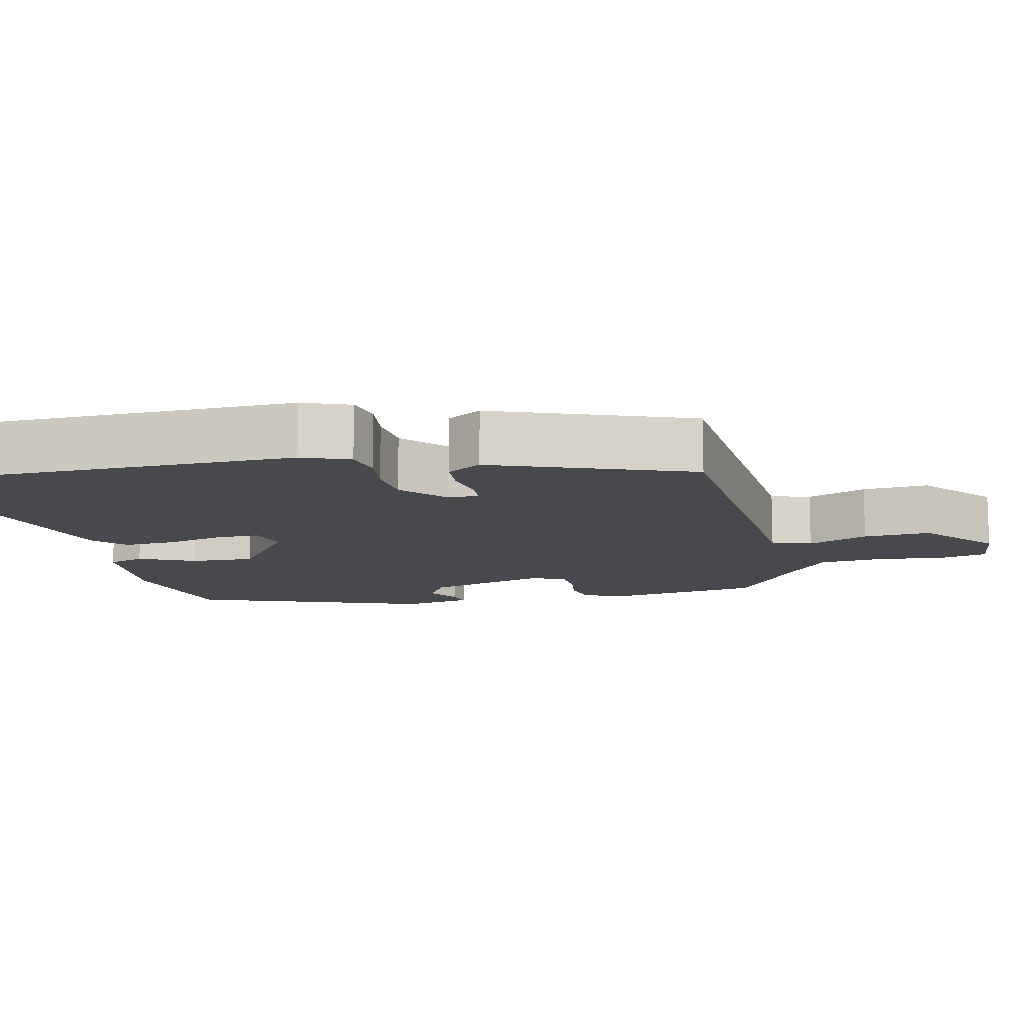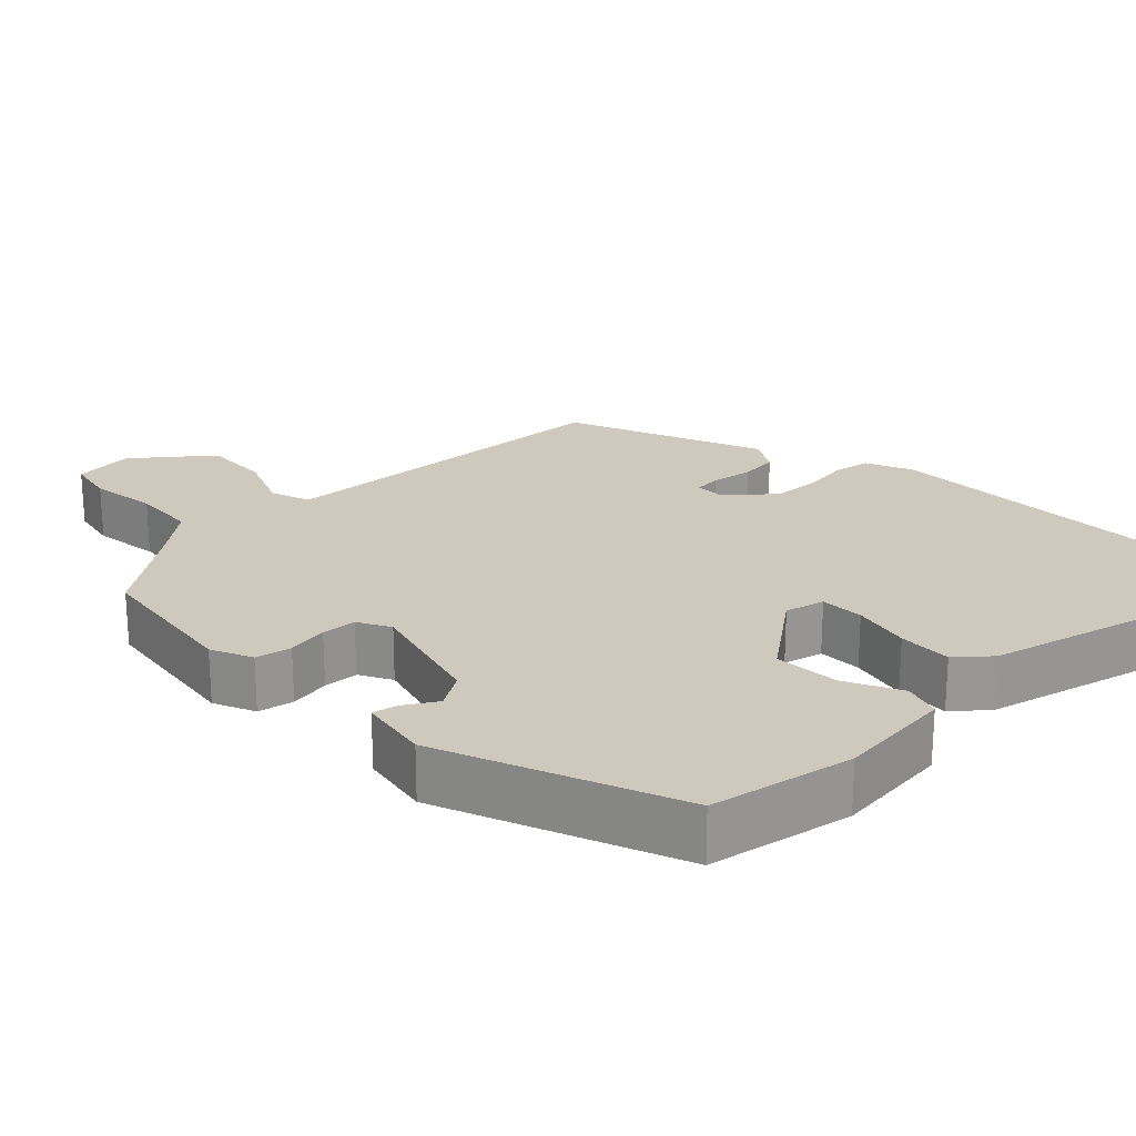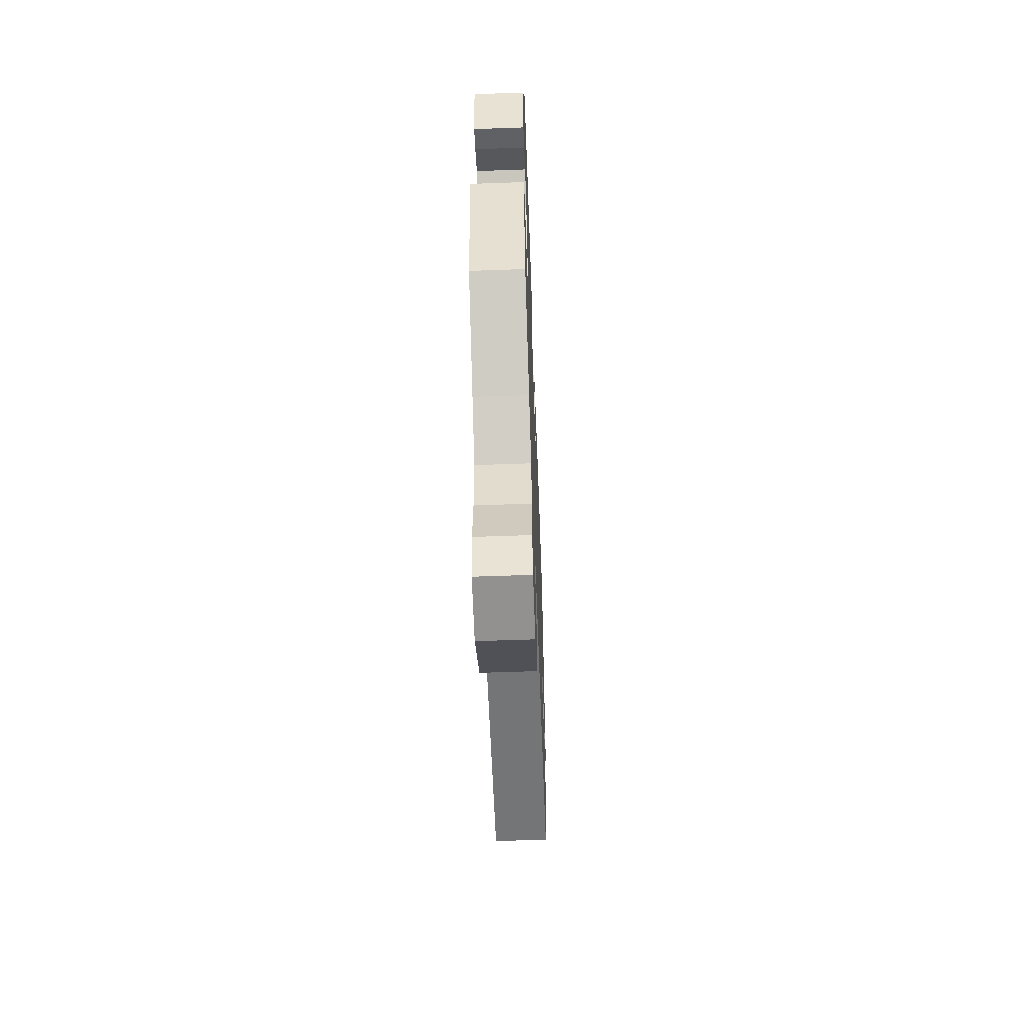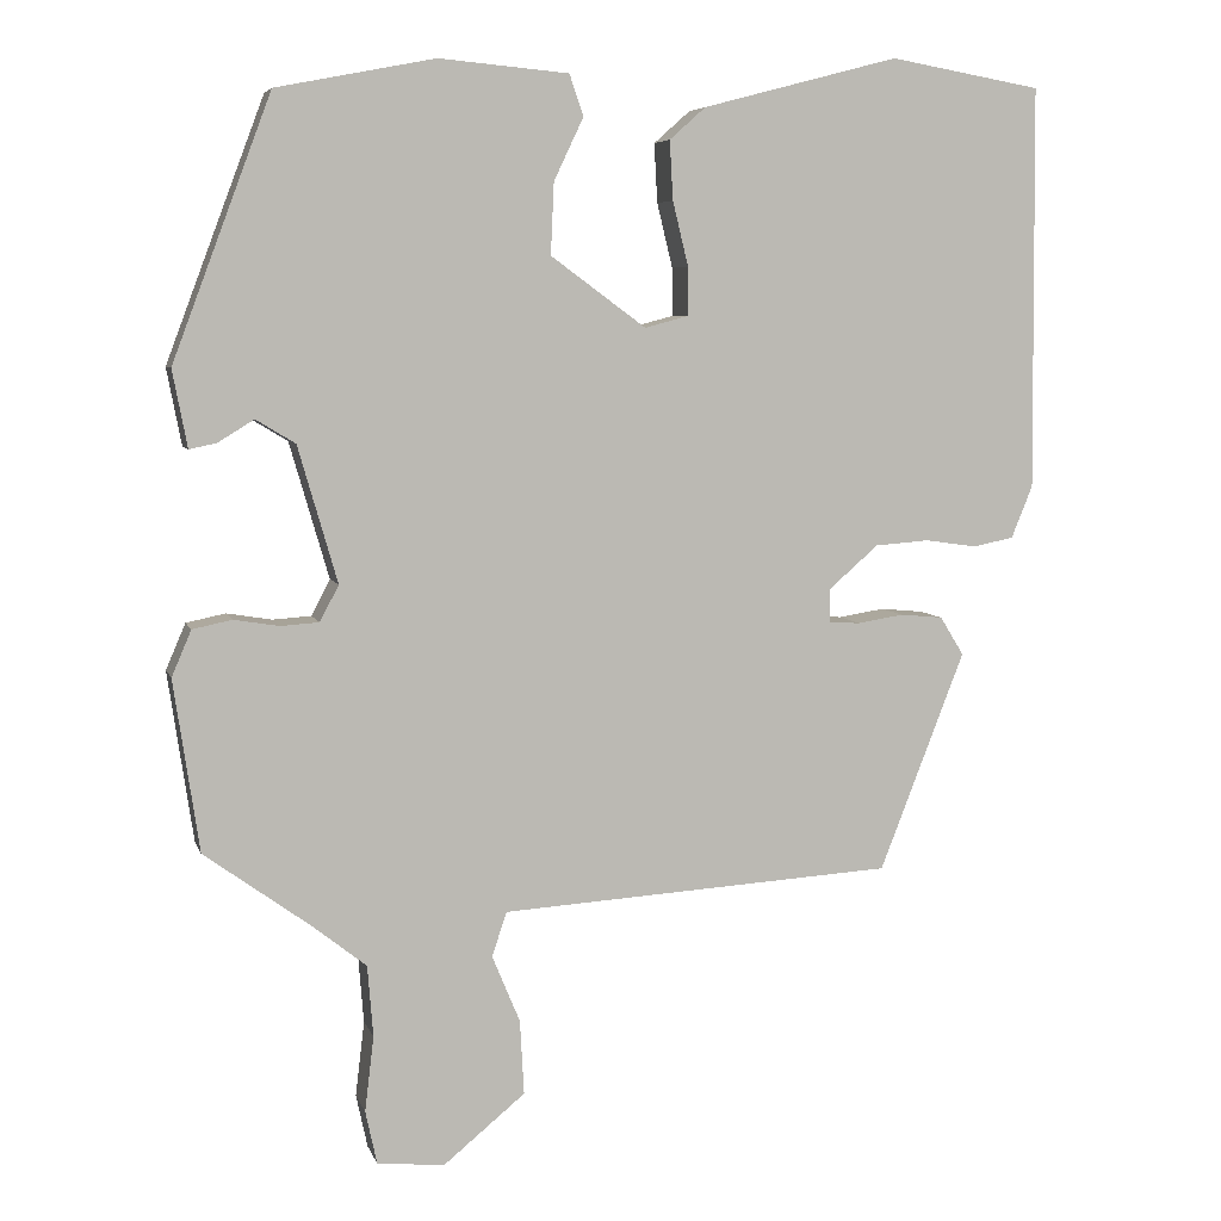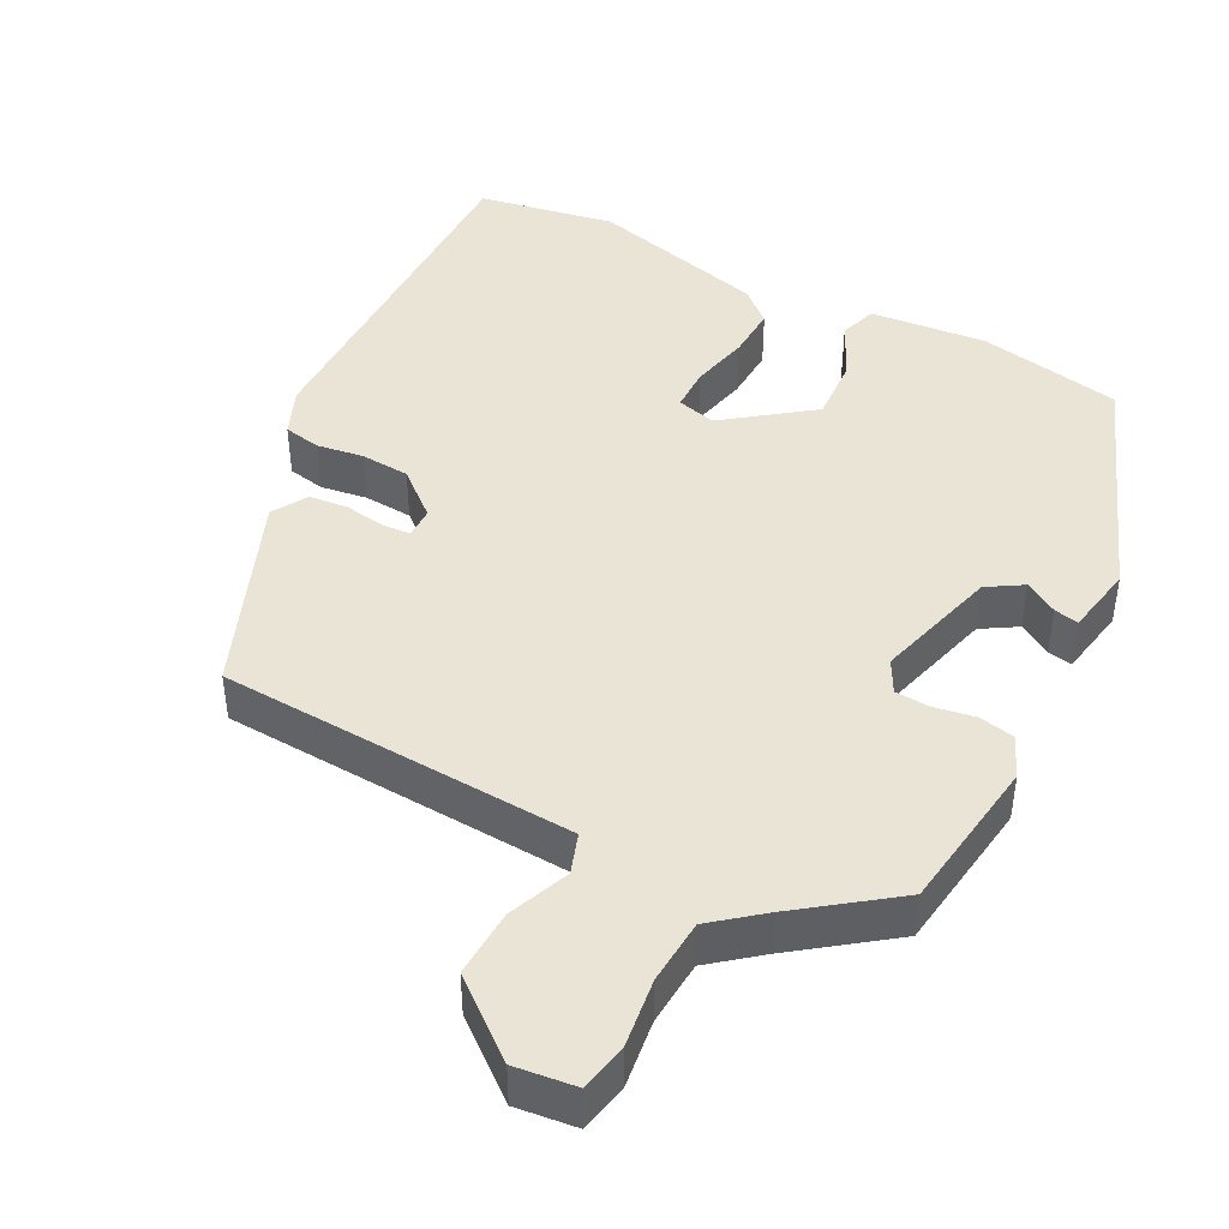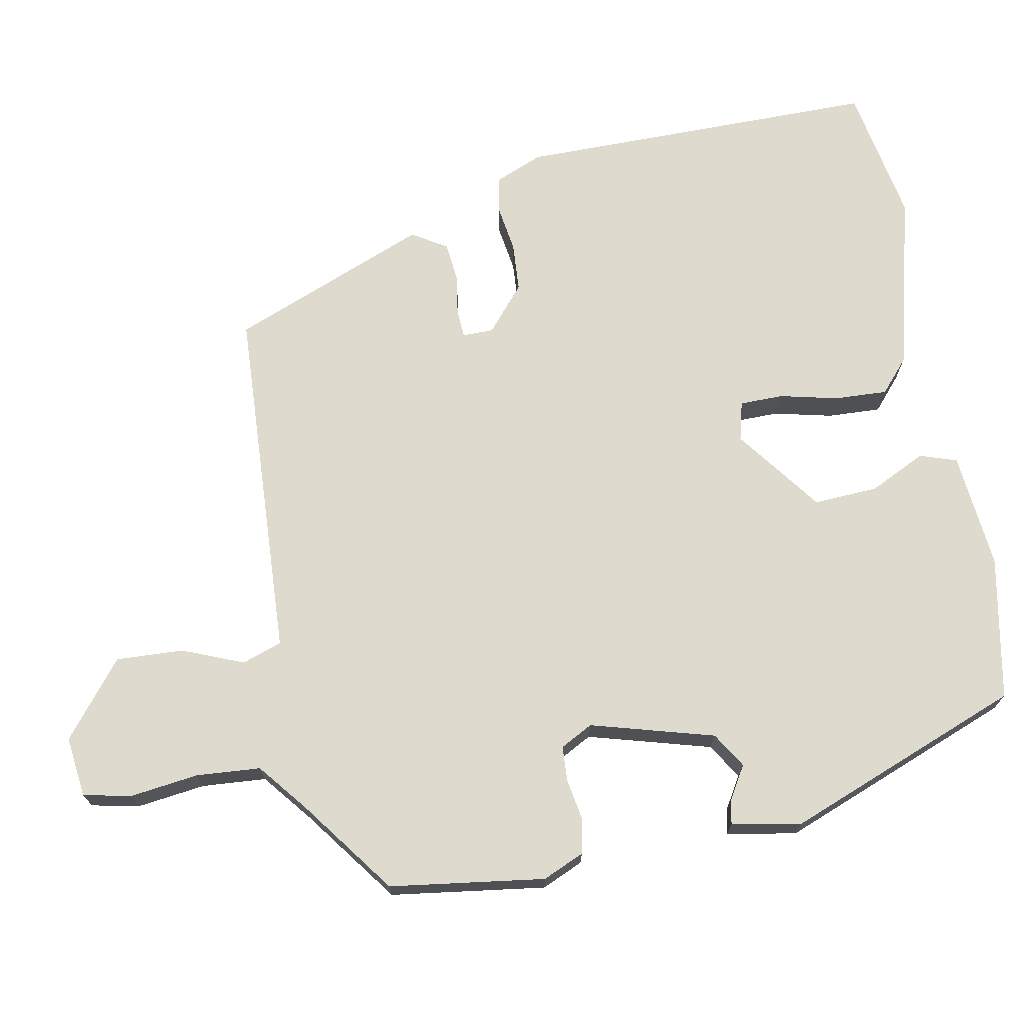
<metadata>
{"format":"obj","ext":"obj","renderer":"f3d","projection":"perspective","resolution":1024,"background":"white","views":[{"elev":-12.0,"azim":103.3,"up":"+Y"},{"elev":22.5,"azim":-44.8,"up":"+Y"},{"elev":-59.8,"azim":-87.9,"up":"+Z"},{"elev":6.2,"azim":-14.5,"up":"+Z"},{"elev":43.9,"azim":-153.0,"up":"+Y"},{"elev":71.2,"azim":-101.2,"up":"+Y"}]}
</metadata>
<code>
v 0.361 0.07 0.524
v 0.546 0.07 0.492
v 0.55 0.07 0.001
v 0.524 0.07 -0.063
v 0.474 0.07 -0.073
v 0.411 0.07 -0.064
v 0.345 0.07 -0.069
v 0.285 0.07 -0.121
v 0.285 0.07 -0.163
v 0.323 0.07 -0.165
v 0.379 0.07 -0.156
v 0.431 0.07 -0.161
v 0.46 0.07 -0.208
v 0.356 0.07 -0.475
v 0.023 0.07 -0.495
v -0.125 0.07 -0.504
v -0.143 0.07 -0.558
v -0.109 0.07 -0.64
v -0.104 0.07 -0.731
v -0.204 0.07 -0.813
v -0.286 0.07 -0.804
v -0.3 0.07 -0.739
v -0.289 0.07 -0.647
v -0.296 0.07 -0.56
v -0.363 0.07 -0.507
v -0.491 0.07 -0.414
v -0.522 0.07 -0.205
v -0.498 0.07 -0.149
v -0.45 0.07 -0.139
v -0.395 0.07 -0.148
v -0.348 0.07 -0.145
v -0.325 0.07 -0.101
v -0.373 0.07 0.065
v -0.421 0.07 0.094
v -0.465 0.07 0.067
v -0.498 0.07 0.06
v -0.516 0.07 0.154
v -0.396 0.07 0.473
v -0.203 0.07 0.511
v -0.045 0.07 0.497
v -0.028 0.07 0.447
v -0.064 0.07 0.371
v -0.068 0.07 0.284
v 0.048 0.07 0.199
v 0.101 0.07 0.213
v 0.101 0.07 0.272
v 0.082 0.07 0.35
v 0.078 0.07 0.422
v 0.122 0.07 0.461
v 0.361 0 0.524
v 0.546 0 0.492
v 0.55 0 0.001
v 0.524 0 -0.063
v 0.474 0 -0.073
v 0.411 0 -0.064
v 0.345 0 -0.069
v 0.285 0 -0.121
v 0.285 0 -0.163
v 0.323 0 -0.165
v 0.379 0 -0.156
v 0.431 0 -0.161
v 0.46 0 -0.208
v 0.356 0 -0.475
v 0.023 0 -0.495
v -0.125 0 -0.504
v -0.143 0 -0.558
v -0.109 0 -0.64
v -0.104 0 -0.731
v -0.204 0 -0.813
v -0.286 0 -0.804
v -0.3 0 -0.739
v -0.289 0 -0.647
v -0.296 0 -0.56
v -0.363 0 -0.507
v -0.491 0 -0.414
v -0.522 0 -0.205
v -0.498 0 -0.149
v -0.45 0 -0.139
v -0.395 0 -0.148
v -0.348 0 -0.145
v -0.325 0 -0.101
v -0.373 0 0.065
v -0.421 0 0.094
v -0.465 0 0.067
v -0.498 0 0.06
v -0.516 0 0.154
v -0.396 0 0.473
v -0.203 0 0.511
v -0.045 0 0.497
v -0.028 0 0.447
v -0.064 0 0.371
v -0.068 0 0.284
v 0.048 0 0.199
v 0.101 0 0.213
v 0.101 0 0.272
v 0.082 0 0.35
v 0.078 0 0.422
v 0.122 0 0.461
f 46 47 48 49
f 45 46 49 1
f 39 40 41 42
f 39 42 43
f 38 39 43
f 37 38 43 44
f 34 35 36 37
f 33 34 37 44
f 27 28 29 30
f 25 26 27 30
f 24 25 30 31
f 20 21 22 23
f 20 23 24
f 17 18 19 20
f 17 20 24 31
f 12 13 14 15
f 10 11 12 15
f 9 10 15 16
f 8 9 16
f 3 4 5 6
f 3 6 7
f 45 1 2 3
f 45 3 7
f 32 33 44 45
f 32 45 7 8
f 16 17 31 32
f 8 16 32
f 98 97 96 95
f 50 98 95 94
f 91 90 89 88
f 92 91 88
f 92 88 87
f 93 92 87 86
f 86 85 84 83
f 93 86 83 82
f 79 78 77 76
f 79 76 75 74
f 80 79 74 73
f 72 71 70 69
f 73 72 69
f 69 68 67 66
f 80 73 69 66
f 64 63 62 61
f 64 61 60 59
f 65 64 59 58
f 65 58 57
f 55 54 53 52
f 56 55 52
f 52 51 50 94
f 56 52 94
f 94 93 82 81
f 57 56 94 81
f 81 80 66 65
f 81 65 57
f 1 50 51 2
f 2 51 52 3
f 3 52 53 4
f 4 53 54 5
f 5 54 55 6
f 6 55 56 7
f 7 56 57 8
f 8 57 58 9
f 9 58 59 10
f 10 59 60 11
f 11 60 61 12
f 12 61 62 13
f 13 62 63 14
f 14 63 64 15
f 15 64 65 16
f 16 65 66 17
f 17 66 67 18
f 18 67 68 19
f 19 68 69 20
f 20 69 70 21
f 21 70 71 22
f 22 71 72 23
f 23 72 73 24
f 24 73 74 25
f 25 74 75 26
f 26 75 76 27
f 27 76 77 28
f 28 77 78 29
f 29 78 79 30
f 30 79 80 31
f 31 80 81 32
f 32 81 82 33
f 33 82 83 34
f 34 83 84 35
f 35 84 85 36
f 36 85 86 37
f 37 86 87 38
f 38 87 88 39
f 39 88 89 40
f 40 89 90 41
f 41 90 91 42
f 42 91 92 43
f 43 92 93 44
f 44 93 94 45
f 45 94 95 46
f 46 95 96 47
f 47 96 97 48
f 48 97 98 49
f 49 98 50 1

</code>
